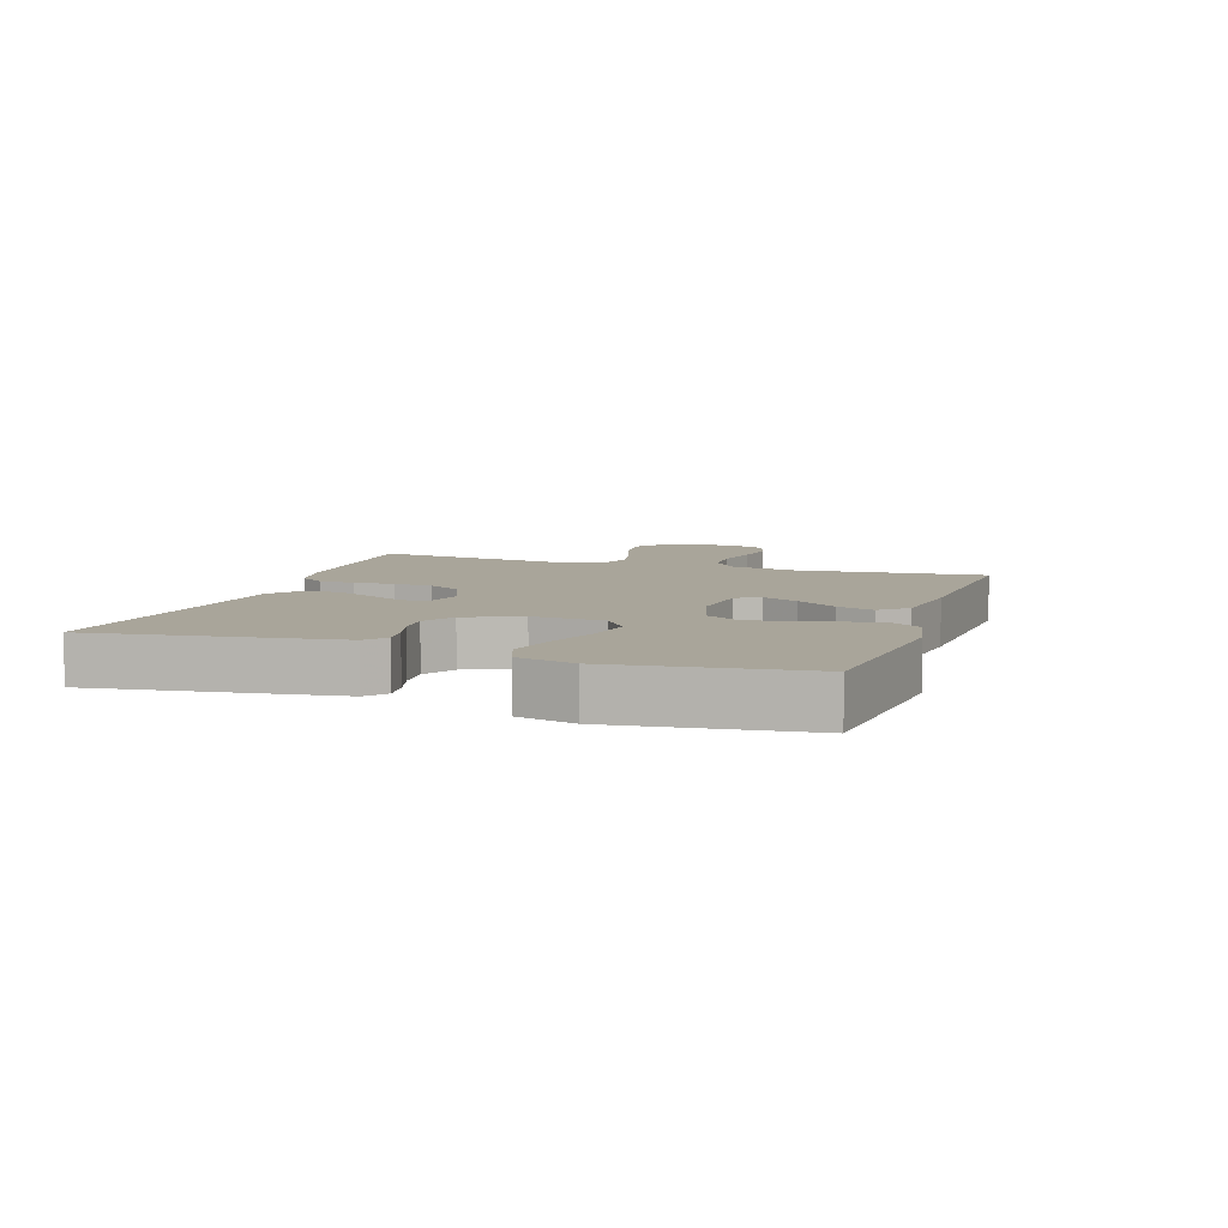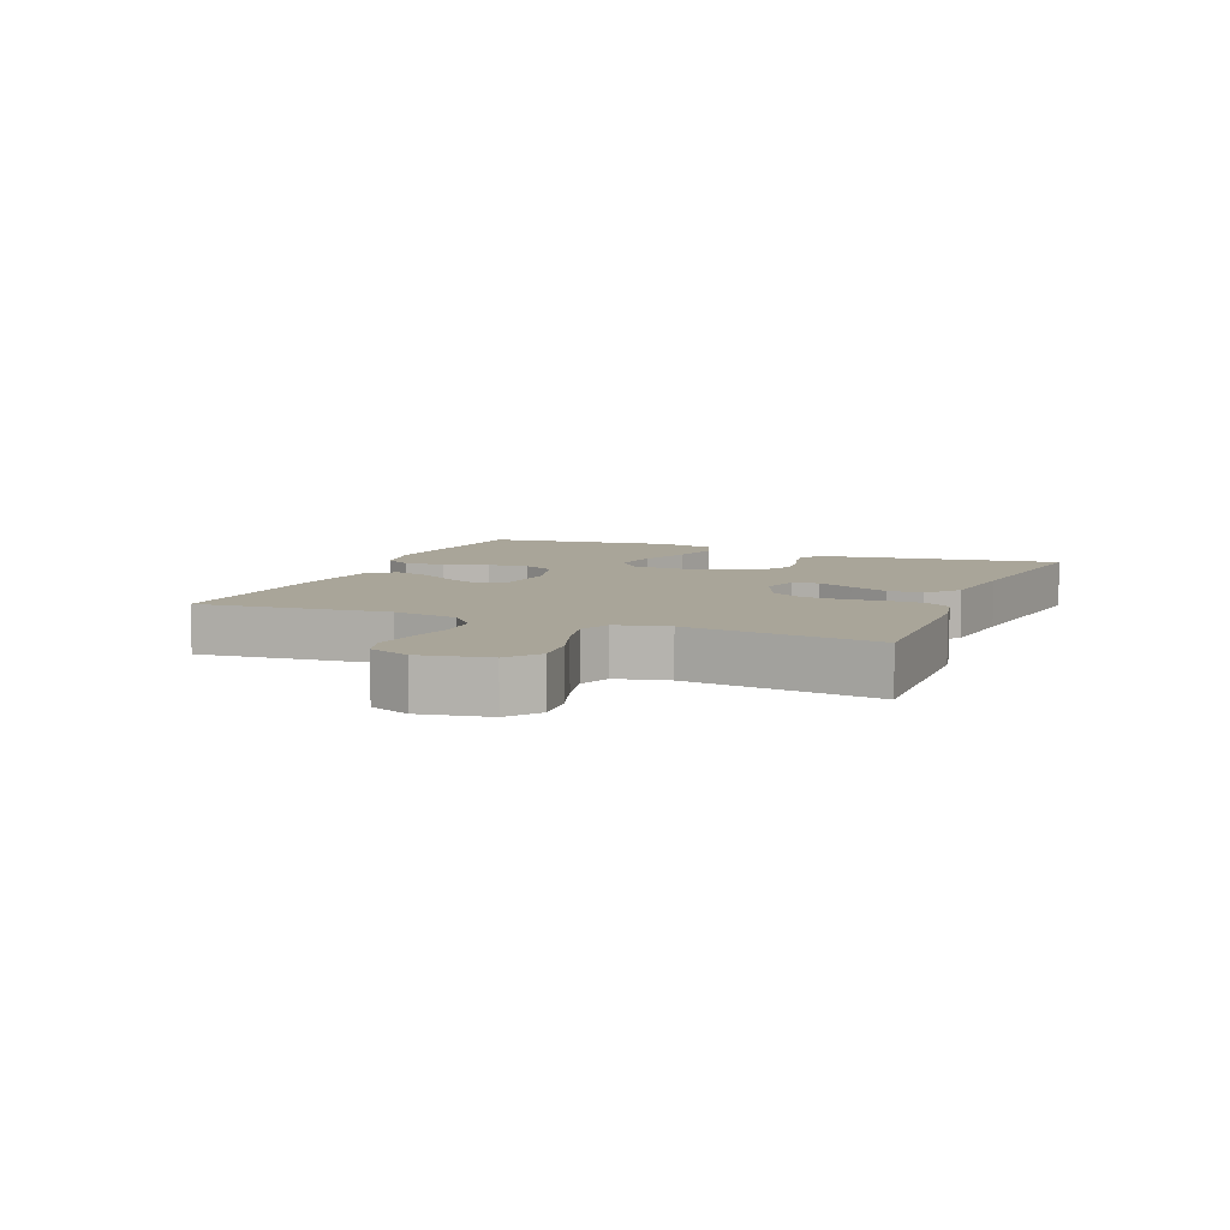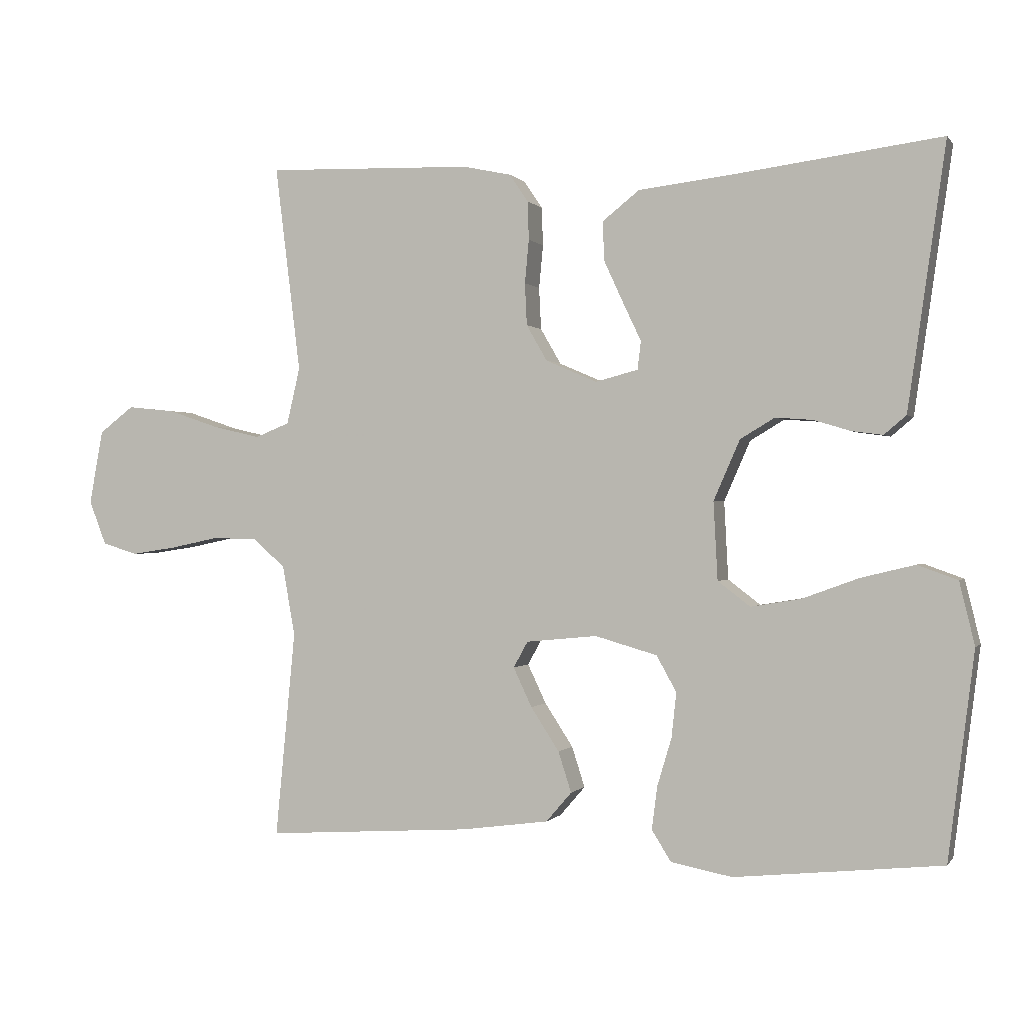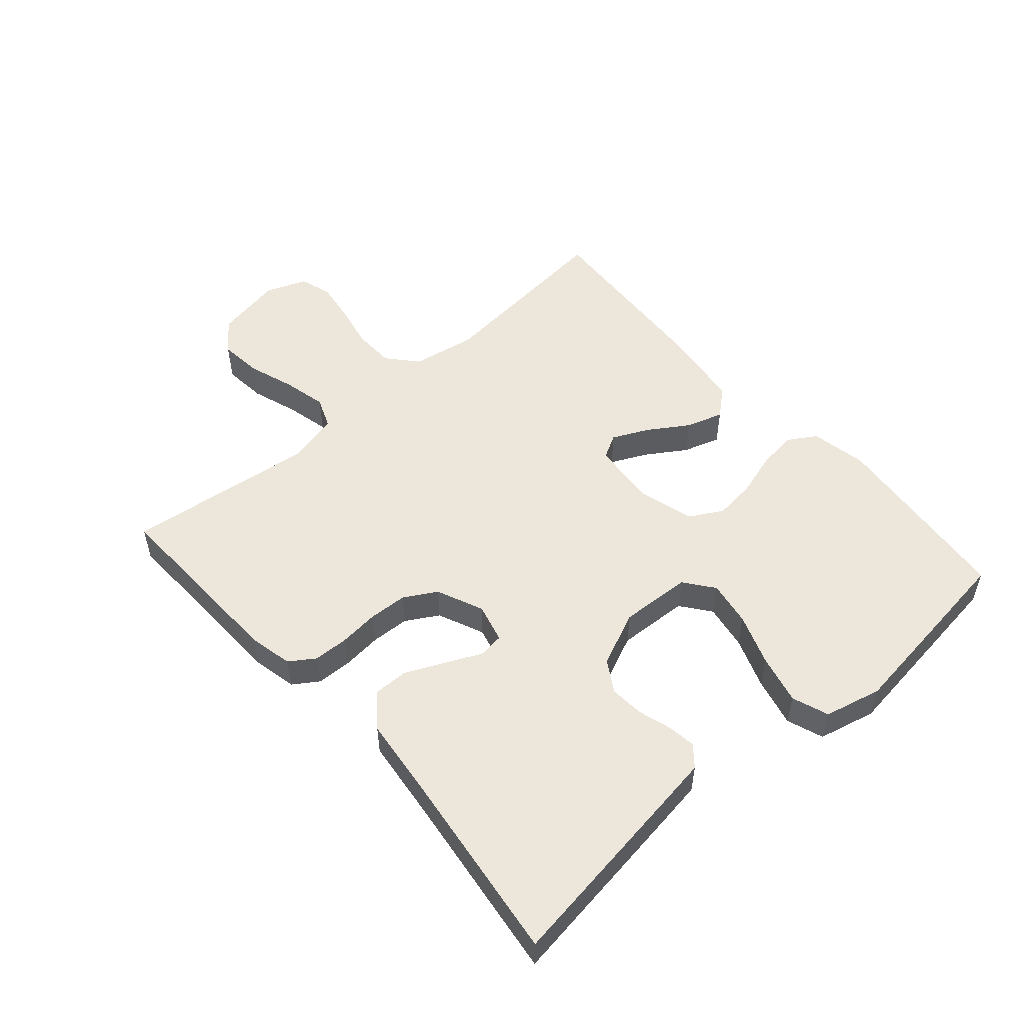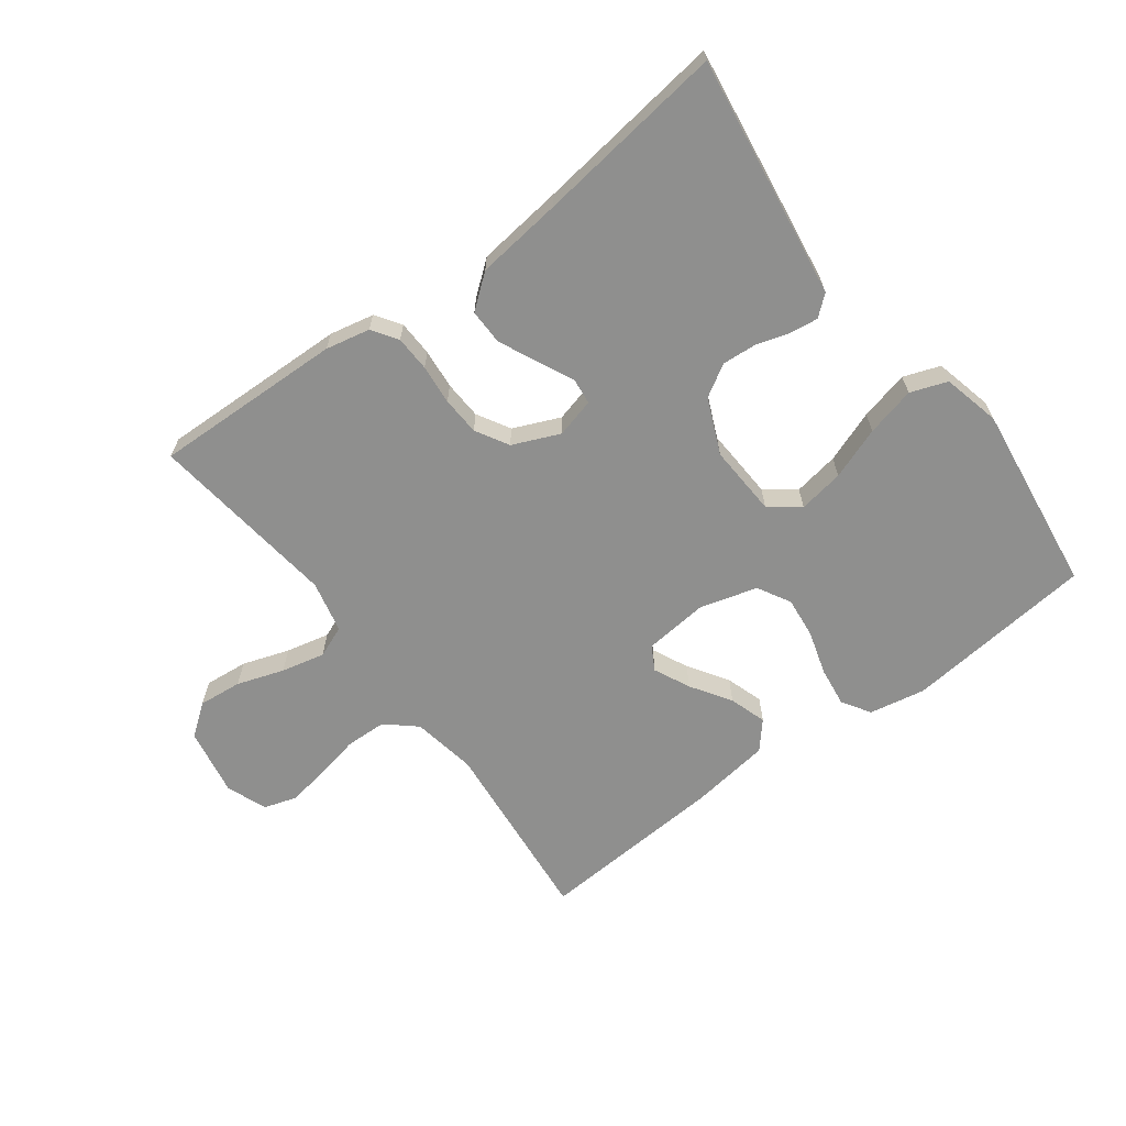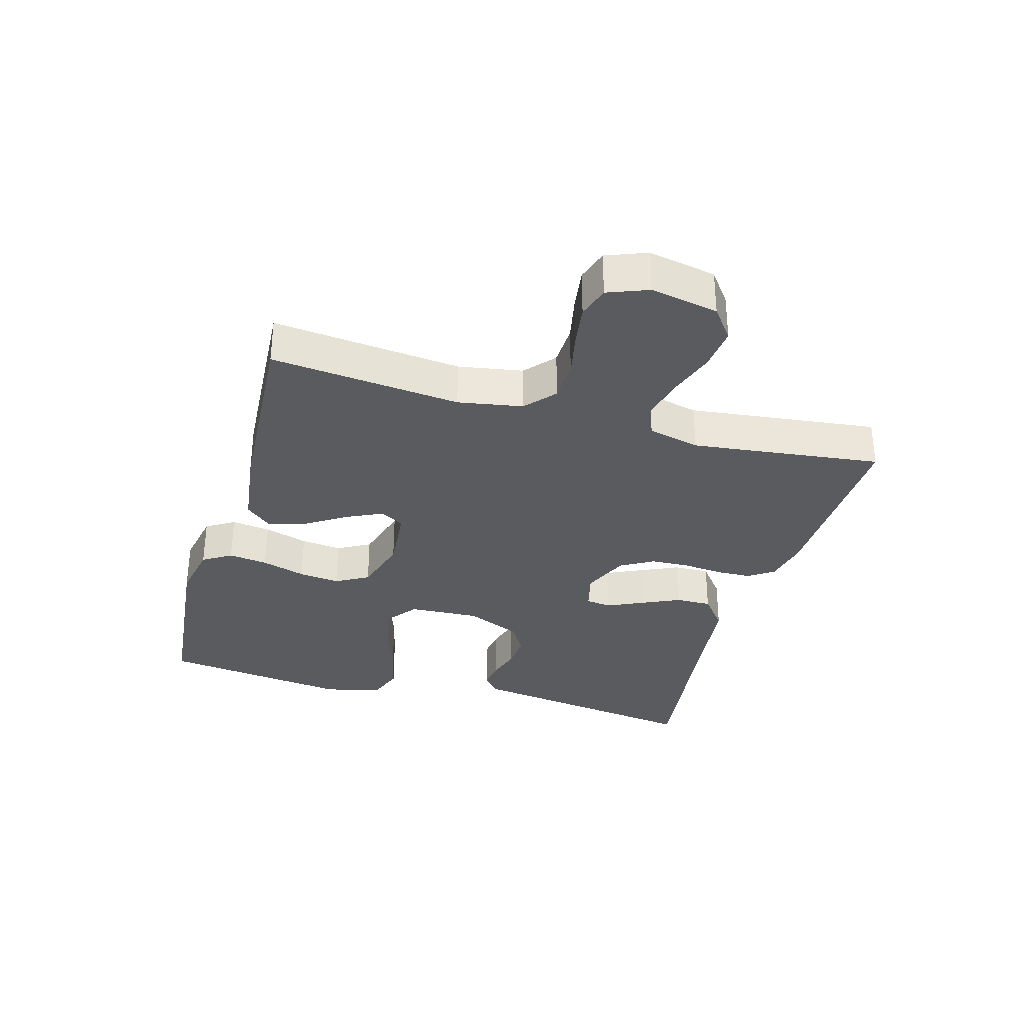
<metadata>
{"format":"obj","ext":"obj","renderer":"f3d","projection":"perspective","resolution":1024,"background":"white","views":[{"elev":7.5,"azim":108.5,"up":"+Y"},{"elev":7.4,"azim":-67.7,"up":"+Y"},{"elev":-0.0,"azim":17.9,"up":"+Z"},{"elev":52.8,"azim":48.7,"up":"+Y"},{"elev":-65.1,"azim":36.8,"up":"+Y"},{"elev":-32.8,"azim":-106.0,"up":"+Y"}]}
</metadata>
<code>
v -0.5 0.07 0.5
v -0.2 0.07 0.491
v -0.13 0.07 0.476
v -0.103 0.07 0.436
v -0.101 0.07 0.38
v -0.107 0.07 0.317
v -0.104 0.07 0.256
v -0.074 0.07 0.204
v 0 0.07 0.172
v 0.062 0.07 0.188
v 0.067 0.07 0.229
v 0.04 0.07 0.286
v 0.012 0.07 0.347
v 0.011 0.07 0.403
v 0.064 0.07 0.445
v 0.2 0.07 0.461
v 0.5 0.07 0.5
v 0.457 0.07 0.2
v 0.445 0.07 0.118
v 0.413 0.07 0.091
v 0.368 0.07 0.097
v 0.315 0.07 0.113
v 0.261 0.07 0.117
v 0.211 0.07 0.087
v 0.173 0.07 0
v 0.179 0.07 -0.113
v 0.226 0.07 -0.149
v 0.298 0.07 -0.137
v 0.38 0.07 -0.107
v 0.458 0.07 -0.088
v 0.516 0.07 -0.109
v 0.538 0.07 -0.2
v 0.5 0.07 -0.5
v 0.2 0.07 -0.531
v 0.111 0.07 -0.514
v 0.083 0.07 -0.469
v 0.091 0.07 -0.407
v 0.112 0.07 -0.337
v 0.119 0.07 -0.272
v 0.09 0.07 -0.22
v 0 0.07 -0.194
v -0.103 0.07 -0.204
v -0.124 0.07 -0.242
v -0.097 0.07 -0.299
v -0.056 0.07 -0.362
v -0.037 0.07 -0.421
v -0.074 0.07 -0.464
v -0.2 0.07 -0.481
v -0.5 0.07 -0.5
v -0.471 0.07 -0.2
v -0.489 0.07 -0.098
v -0.536 0.07 -0.057
v -0.601 0.07 -0.055
v -0.672 0.07 -0.07
v -0.738 0.07 -0.08
v -0.789 0.07 -0.064
v -0.814 0.07 0
v -0.794 0.07 0.108
v -0.744 0.07 0.146
v -0.675 0.07 0.139
v -0.601 0.07 0.114
v -0.532 0.07 0.098
v -0.482 0.07 0.118
v -0.463 0.07 0.2
v -0.5 0 0.5
v -0.2 0 0.491
v -0.13 0 0.476
v -0.103 0 0.436
v -0.101 0 0.38
v -0.107 0 0.317
v -0.104 0 0.256
v -0.074 0 0.204
v 0 0 0.172
v 0.062 0 0.188
v 0.067 0 0.229
v 0.04 0 0.286
v 0.012 0 0.347
v 0.011 0 0.403
v 0.064 0 0.445
v 0.2 0 0.461
v 0.5 0 0.5
v 0.457 0 0.2
v 0.445 0 0.118
v 0.413 0 0.091
v 0.368 0 0.097
v 0.315 0 0.113
v 0.261 0 0.117
v 0.211 0 0.087
v 0.173 0 0
v 0.179 0 -0.113
v 0.226 0 -0.149
v 0.298 0 -0.137
v 0.38 0 -0.107
v 0.458 0 -0.088
v 0.516 0 -0.109
v 0.538 0 -0.2
v 0.5 0 -0.5
v 0.2 0 -0.531
v 0.111 0 -0.514
v 0.083 0 -0.469
v 0.091 0 -0.407
v 0.112 0 -0.337
v 0.119 0 -0.272
v 0.09 0 -0.22
v 0 0 -0.194
v -0.103 0 -0.204
v -0.124 0 -0.242
v -0.097 0 -0.299
v -0.056 0 -0.362
v -0.037 0 -0.421
v -0.074 0 -0.464
v -0.2 0 -0.481
v -0.5 0 -0.5
v -0.471 0 -0.2
v -0.489 0 -0.098
v -0.536 0 -0.057
v -0.601 0 -0.055
v -0.672 0 -0.07
v -0.738 0 -0.08
v -0.789 0 -0.064
v -0.814 0 0
v -0.794 0 0.108
v -0.744 0 0.146
v -0.675 0 0.139
v -0.601 0 0.114
v -0.532 0 0.098
v -0.482 0 0.118
v -0.463 0 0.2
f 58 59 60 61
f 58 61 62
f 57 58 62
f 56 57 62
f 53 54 55 56
f 53 56 62 63
f 47 48 49 50
f 47 50 51
f 44 45 46 47
f 43 44 47 51
f 42 43 51 52
f 35 36 37 38
f 35 38 39
f 34 35 39
f 33 34 39
f 32 33 39 40
f 28 29 30 31
f 27 28 31 32
f 19 20 21 22
f 19 22 23
f 16 17 18 19
f 16 19 23
f 15 16 23 24
f 11 12 13 14
f 11 14 15 24
f 3 4 5 6
f 3 6 7
f 64 1 2 3
f 63 64 3 7
f 52 53 63 7
f 41 42 52 7
f 27 32 40 41
f 26 27 41
f 25 26 41
f 10 11 24 25
f 9 10 25 41
f 8 9 41
f 7 8 41
f 125 124 123 122
f 126 125 122
f 126 122 121
f 126 121 120
f 120 119 118 117
f 127 126 120 117
f 114 113 112 111
f 115 114 111
f 111 110 109 108
f 115 111 108 107
f 116 115 107 106
f 102 101 100 99
f 103 102 99
f 103 99 98
f 103 98 97
f 104 103 97 96
f 95 94 93 92
f 96 95 92 91
f 86 85 84 83
f 87 86 83
f 83 82 81 80
f 87 83 80
f 88 87 80 79
f 78 77 76 75
f 88 79 78 75
f 70 69 68 67
f 71 70 67
f 67 66 65 128
f 71 67 128 127
f 71 127 117 116
f 71 116 106 105
f 105 104 96 91
f 105 91 90
f 105 90 89
f 89 88 75 74
f 105 89 74 73
f 105 73 72
f 105 72 71
f 1 65 66 2
f 2 66 67 3
f 3 67 68 4
f 4 68 69 5
f 5 69 70 6
f 6 70 71 7
f 7 71 72 8
f 8 72 73 9
f 9 73 74 10
f 10 74 75 11
f 11 75 76 12
f 12 76 77 13
f 13 77 78 14
f 14 78 79 15
f 15 79 80 16
f 16 80 81 17
f 17 81 82 18
f 18 82 83 19
f 19 83 84 20
f 20 84 85 21
f 21 85 86 22
f 22 86 87 23
f 23 87 88 24
f 24 88 89 25
f 25 89 90 26
f 26 90 91 27
f 27 91 92 28
f 28 92 93 29
f 29 93 94 30
f 30 94 95 31
f 31 95 96 32
f 32 96 97 33
f 33 97 98 34
f 34 98 99 35
f 35 99 100 36
f 36 100 101 37
f 37 101 102 38
f 38 102 103 39
f 39 103 104 40
f 40 104 105 41
f 41 105 106 42
f 42 106 107 43
f 43 107 108 44
f 44 108 109 45
f 45 109 110 46
f 46 110 111 47
f 47 111 112 48
f 48 112 113 49
f 49 113 114 50
f 50 114 115 51
f 51 115 116 52
f 52 116 117 53
f 53 117 118 54
f 54 118 119 55
f 55 119 120 56
f 56 120 121 57
f 57 121 122 58
f 58 122 123 59
f 59 123 124 60
f 60 124 125 61
f 61 125 126 62
f 62 126 127 63
f 63 127 128 64
f 64 128 65 1

</code>
